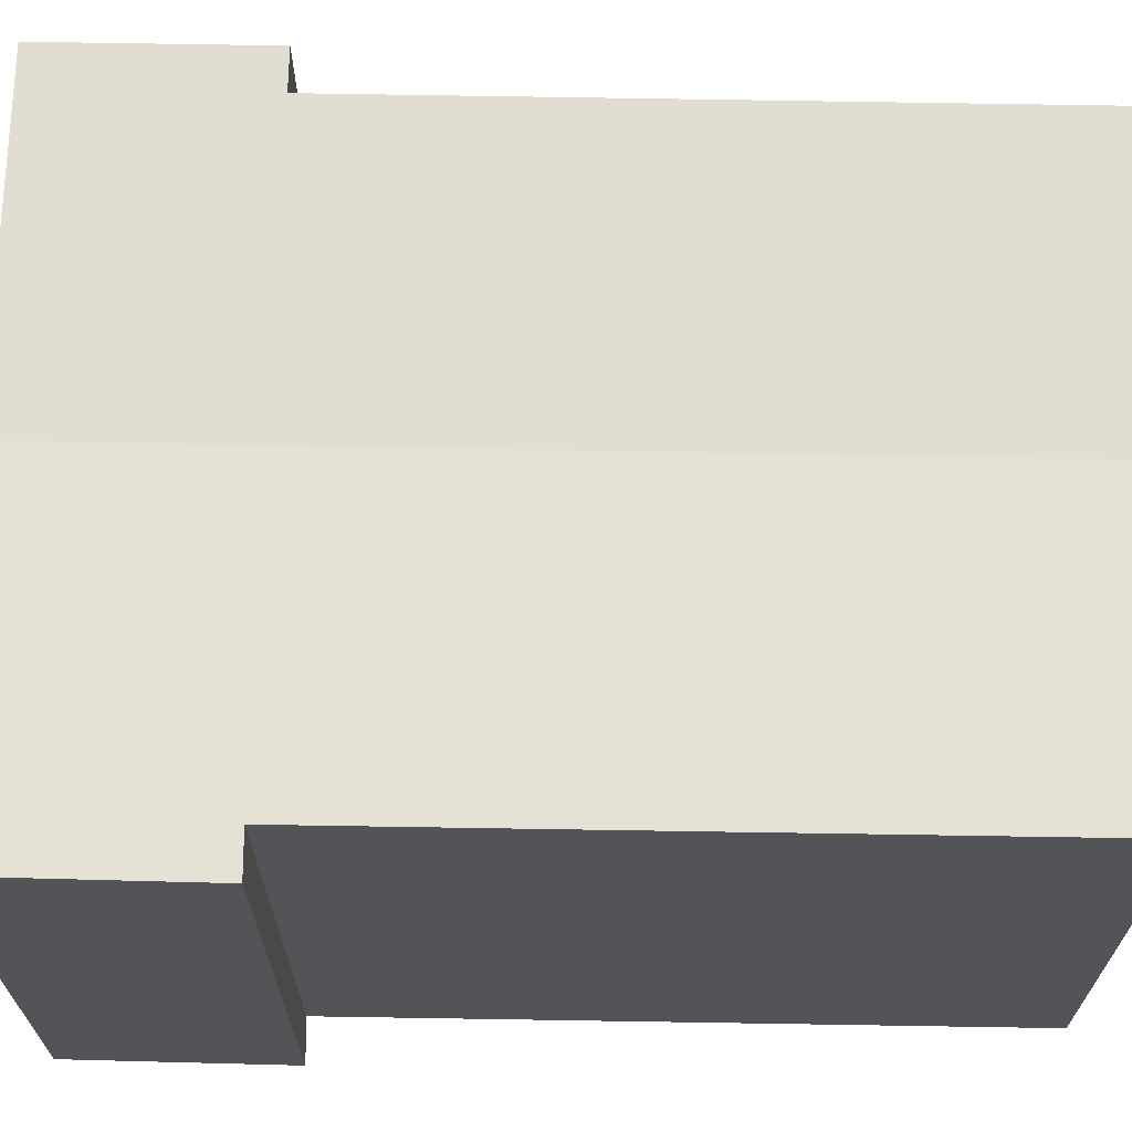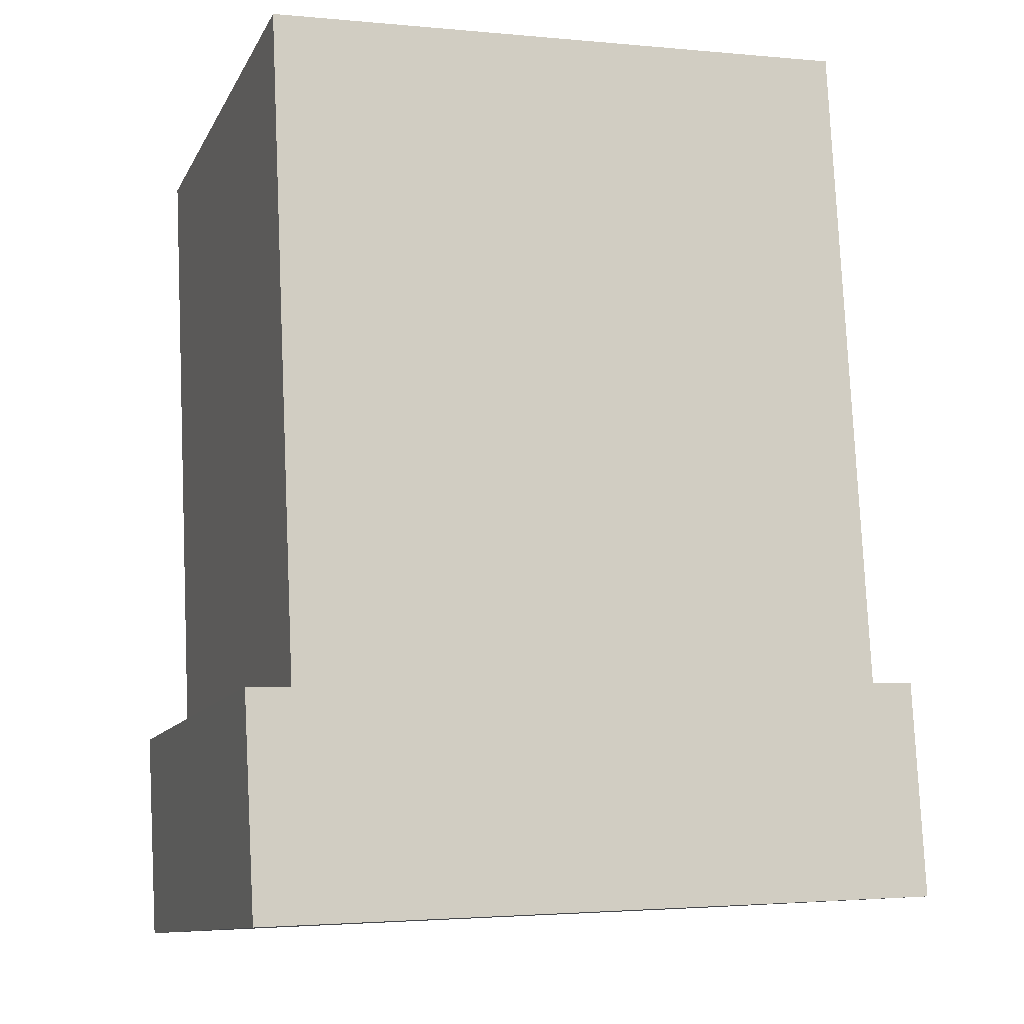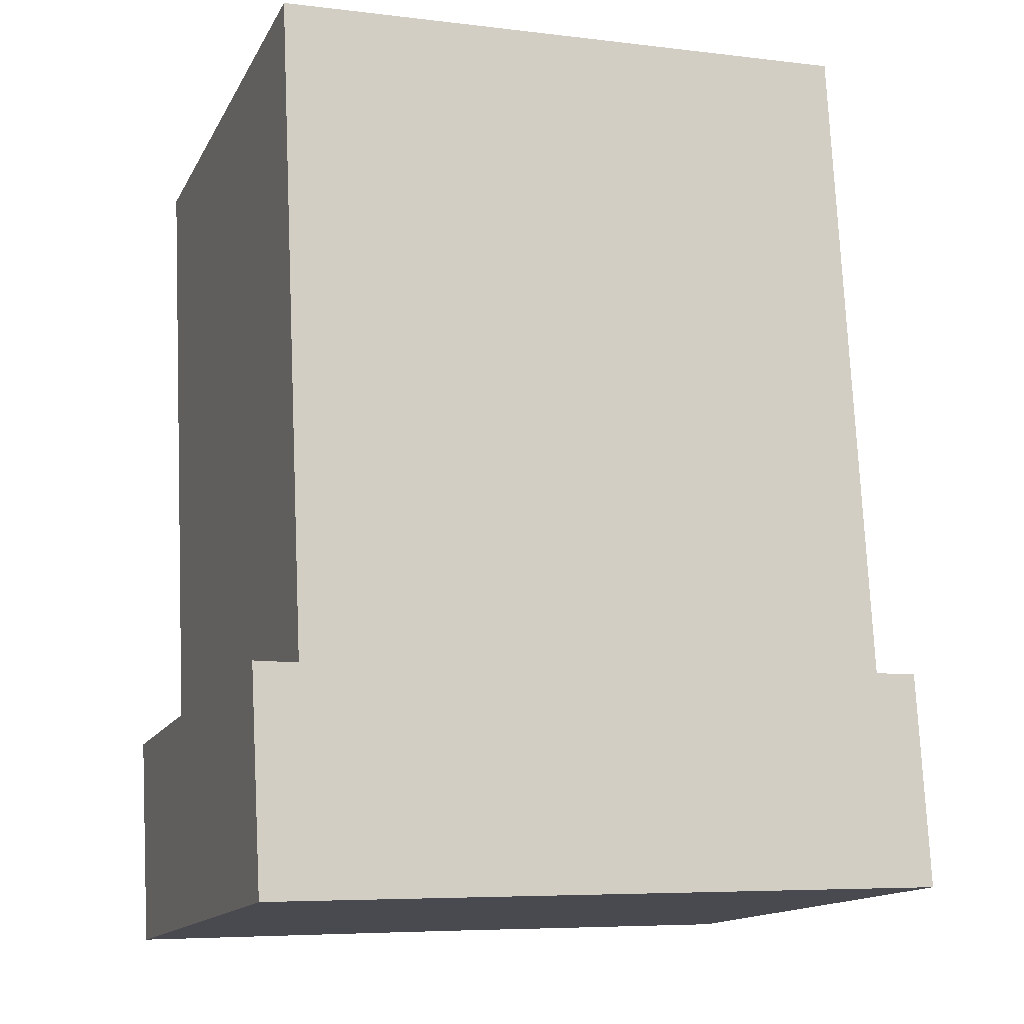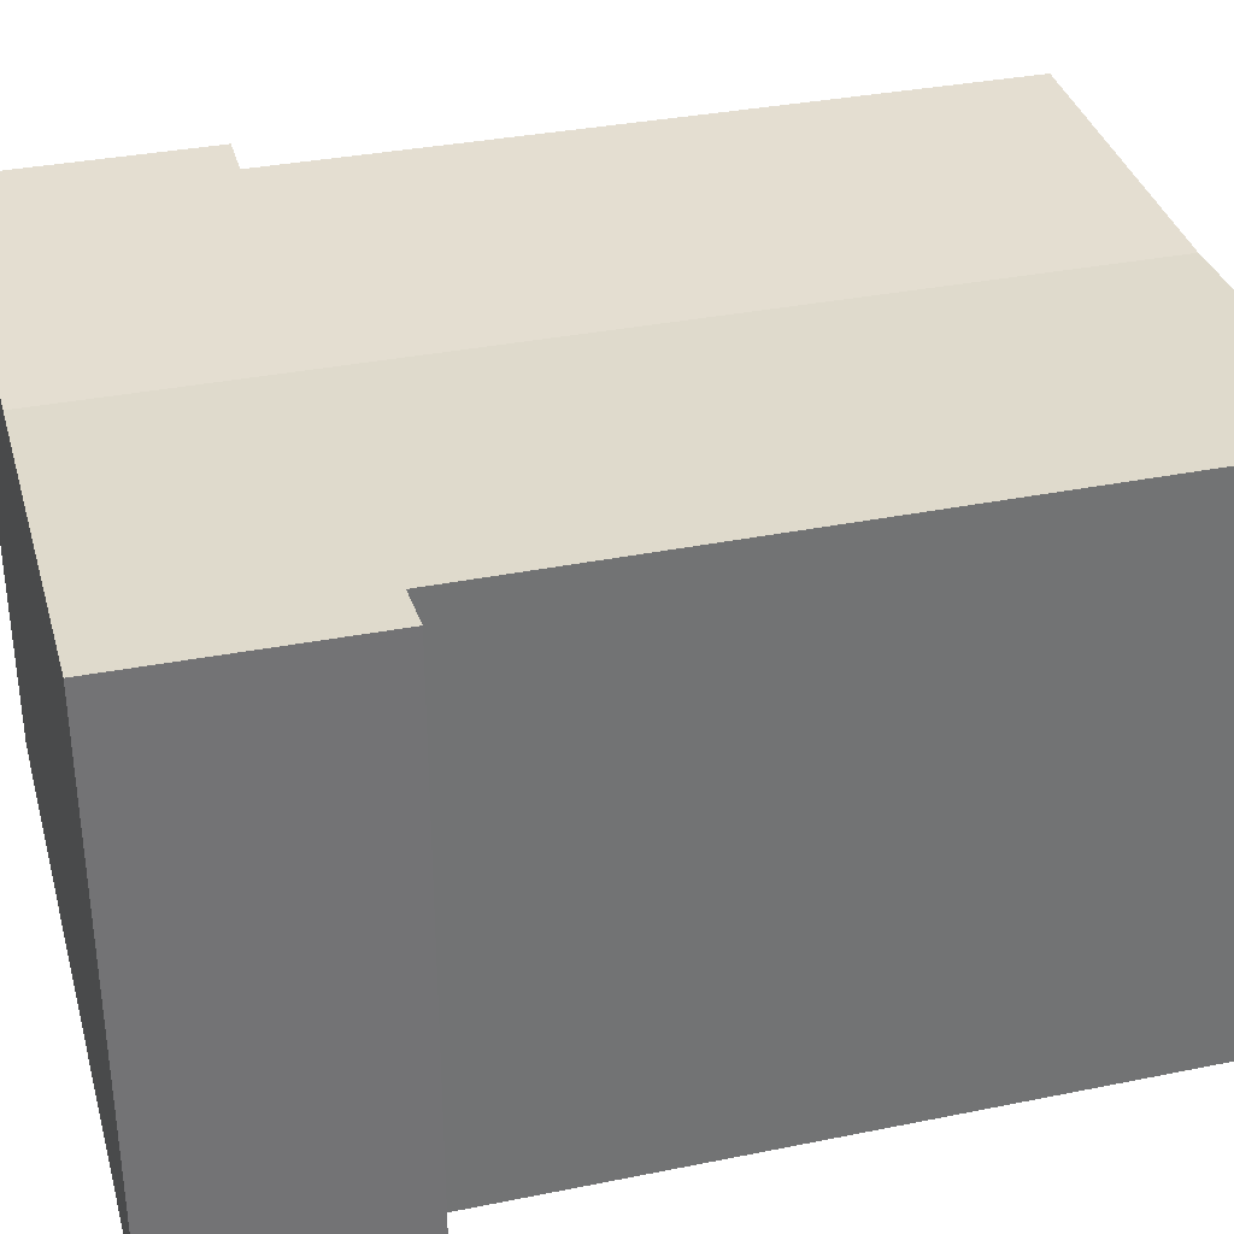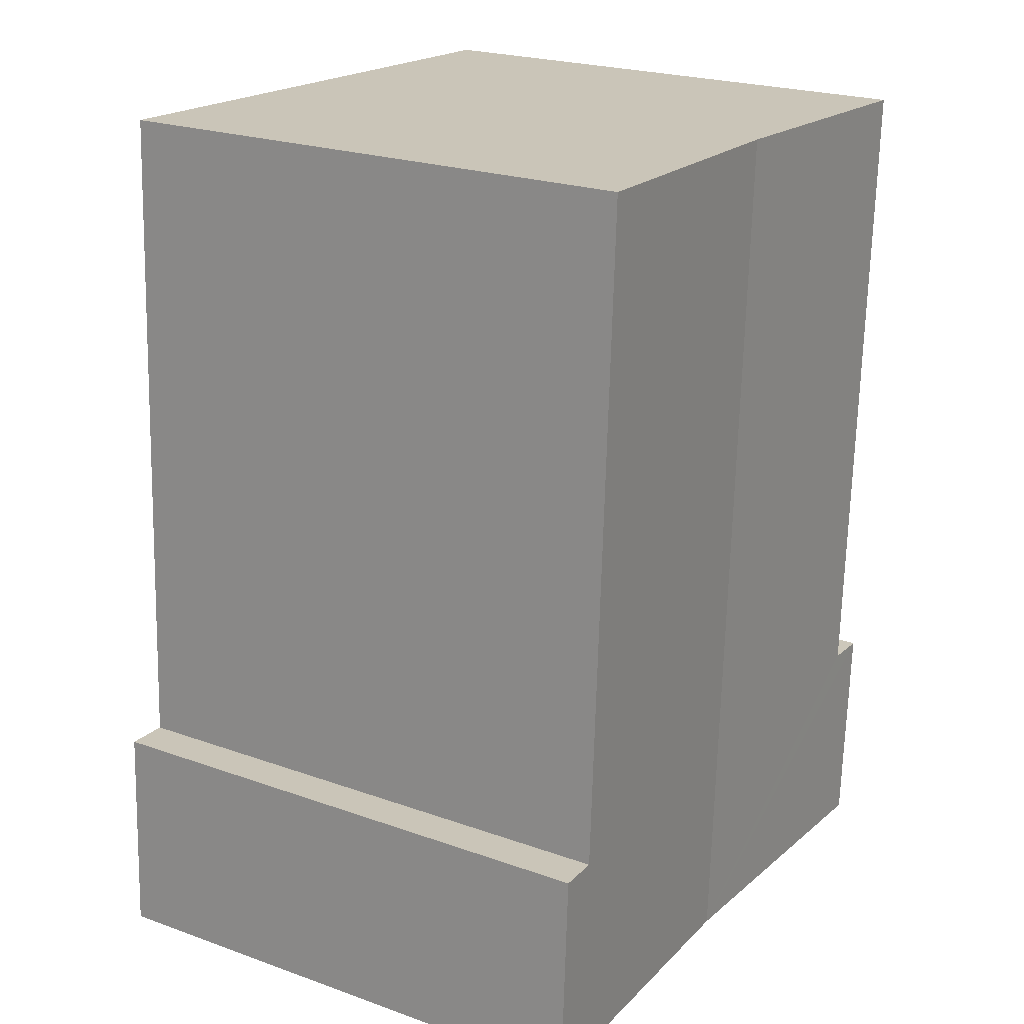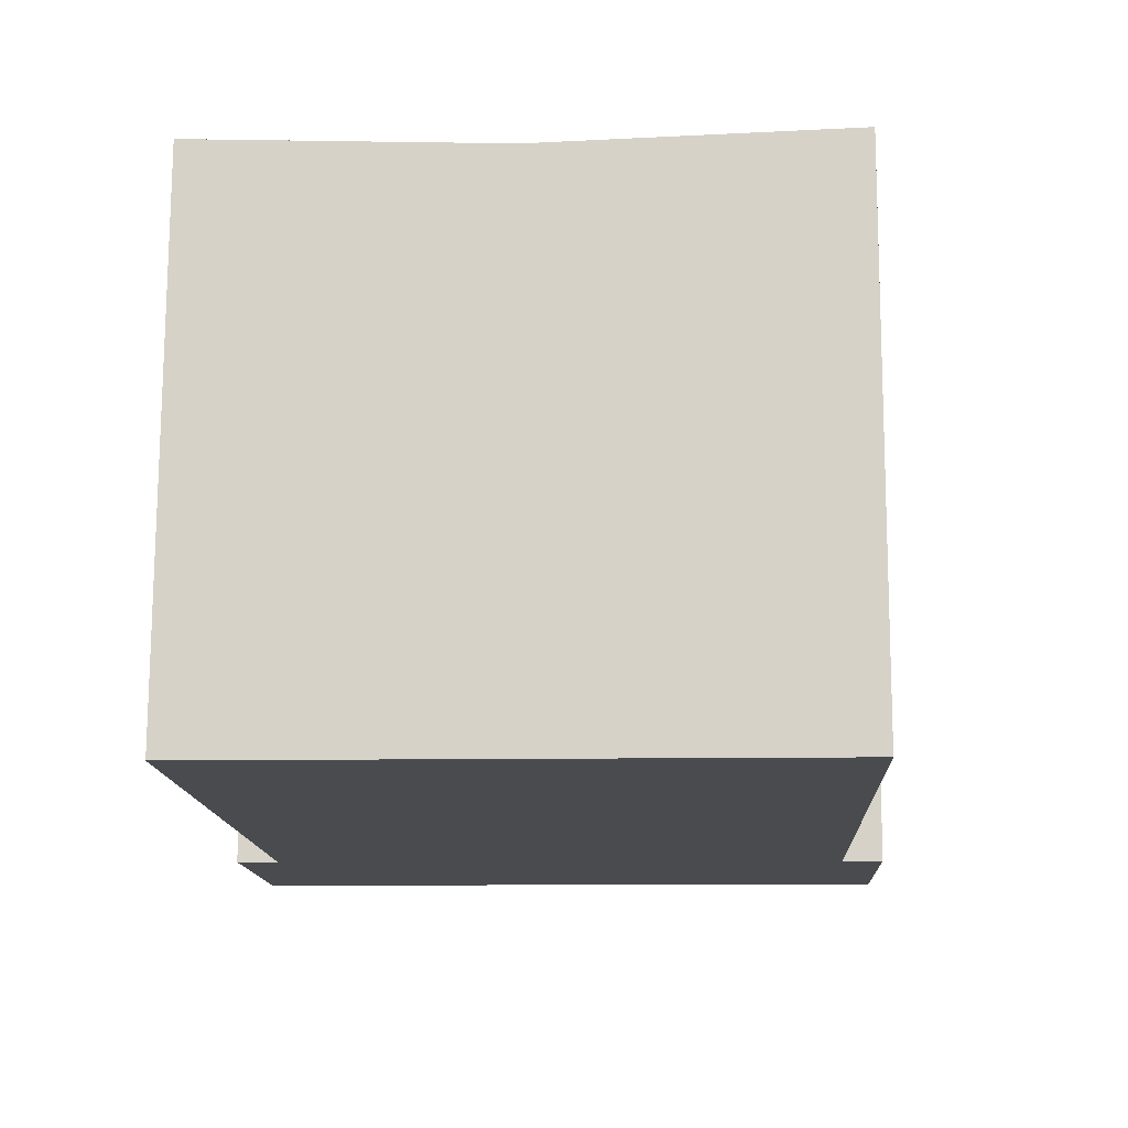
<metadata>
{"format":"obj","ext":"obj","renderer":"f3d","projection":"perspective","resolution":1024,"background":"white","views":[{"elev":67.0,"azim":-91.8,"up":"+Y"},{"elev":-11.3,"azim":-18.3,"up":"+Z"},{"elev":-14.6,"azim":-19.6,"up":"+Z"},{"elev":34.4,"azim":-107.9,"up":"+Y"},{"elev":22.7,"azim":121.5,"up":"+Z"},{"elev":76.0,"azim":0.2,"up":"+Z"}]}
</metadata>
<code>
v  9.459 14.16 -5.379
v  0.324 14.42 17.7
v  8.283 14.16 18.09
v  1.167 14.42 0.025
v  0 14.46 8.852e-16
v  0.335 14.46 -5.823
v  18.33 14.46 0.798
v  18.61 14.46 -4.933
v  17.2 14.42 0.743
v  16.99 14.42 4.999
v  16.8 14.42 8.823
v  16.32 14.42 18.49
v  0 0 0
v  1.167 -1.531e-18 0.025
v  0.324 -1.084e-15 17.7
v  16.32 -1.132e-15 18.49
v  8.283 -1.108e-15 18.09
v  18.33 -4.886e-17 0.798
v  17.2 -4.55e-17 0.743
v  0.335 3.566e-16 -5.823
v  16.8 -5.403e-16 8.823
v  16.99 -3.061e-16 4.999
v  18.61 3.021e-16 -4.933
v  9.459 3.294e-16 -5.379
g defaultobject
f 1 2 3
f 2 1 4
f 4 1 5
f 5 1 6
f 1 7 8
f 7 1 9
f 9 1 3
f 9 3 10
f 10 3 11
f 11 3 12
f 13 4 5
f 4 13 14
f 15 3 2
f 3 15 12
f 12 15 16
f 16 15 17
f 9 18 7
f 18 9 19
f 14 2 4
f 2 14 15
f 6 13 5
f 13 6 20
f 16 11 12
f 11 16 10
f 10 16 9
f 9 16 21
f 9 21 22
f 9 22 19
f 18 8 7
f 8 18 23
f 23 1 8
f 1 23 6
f 6 23 20
f 20 23 24
f 21 14 22
f 14 21 15
f 15 21 17
f 17 21 16
f 18 24 23
f 24 18 20
f 20 18 19
f 20 19 22
f 20 22 14
f 20 14 13

</code>
